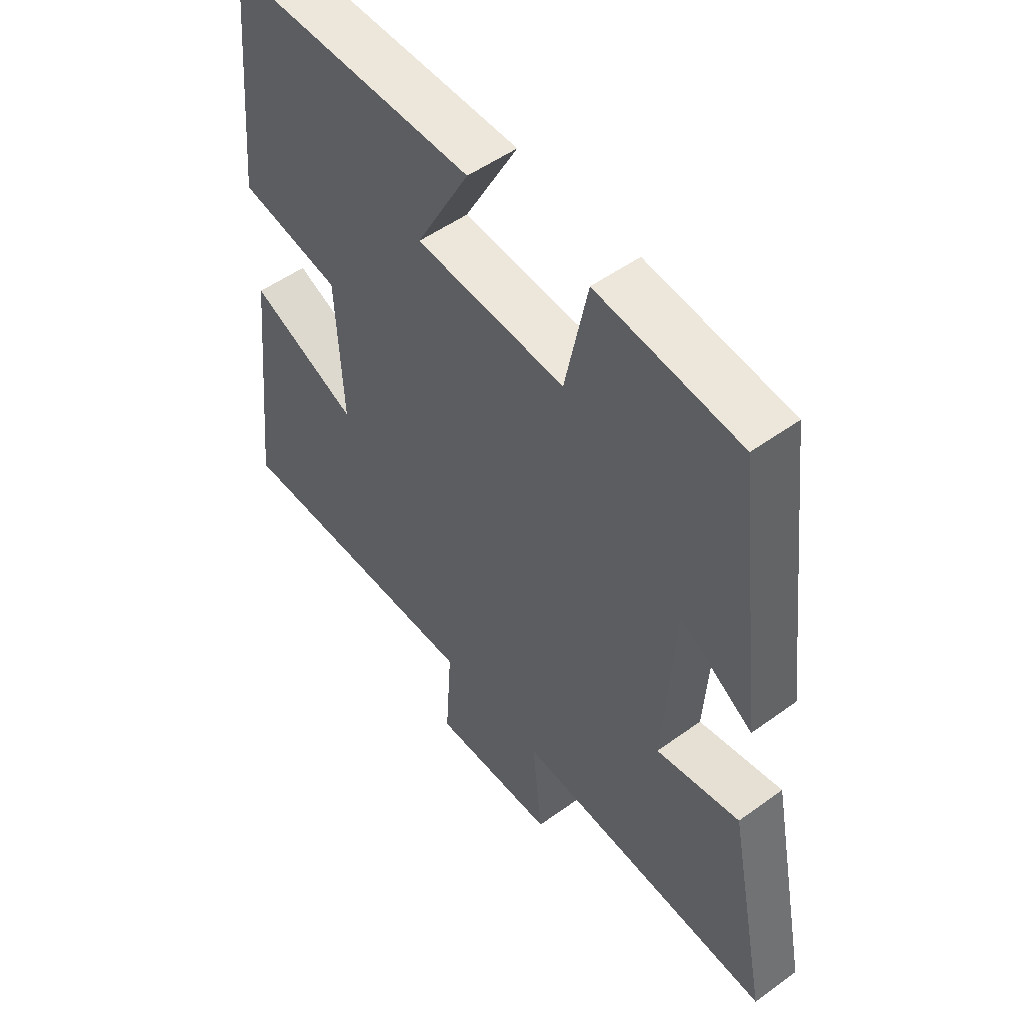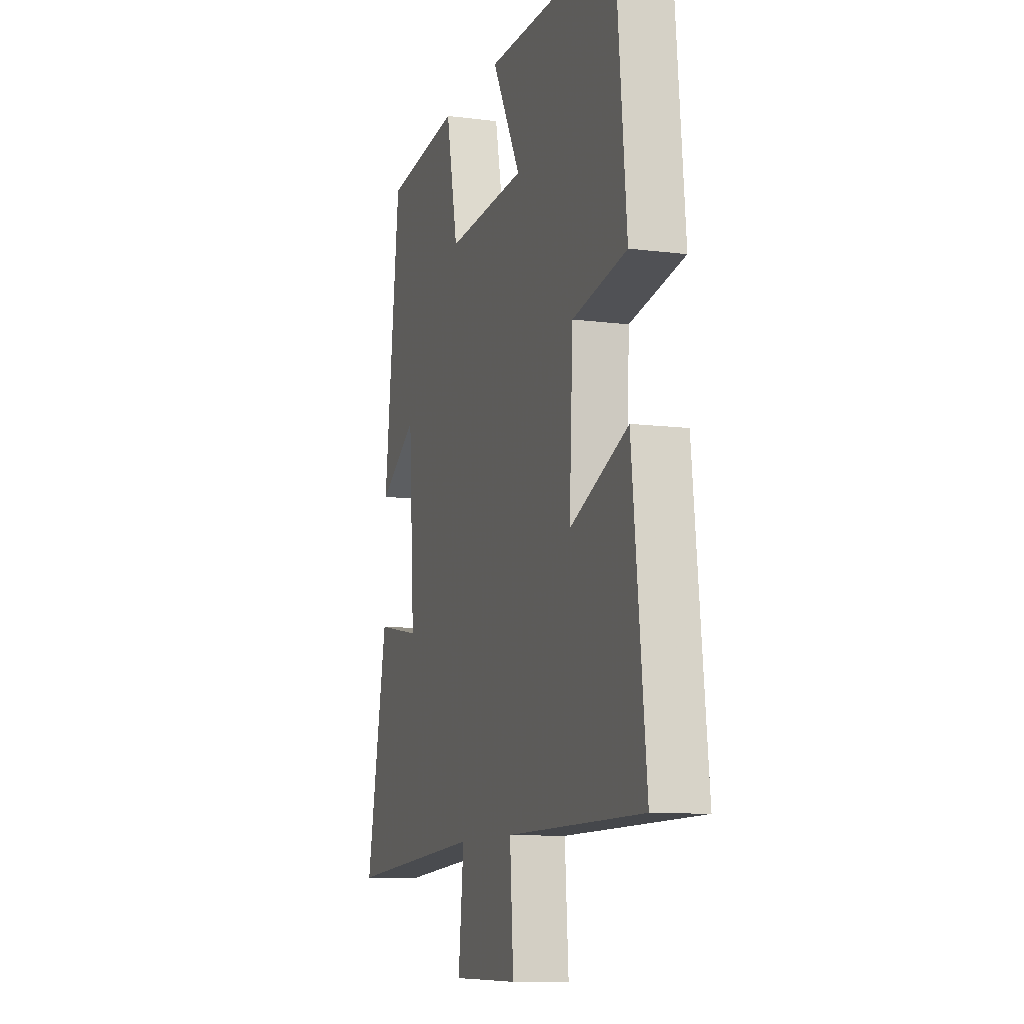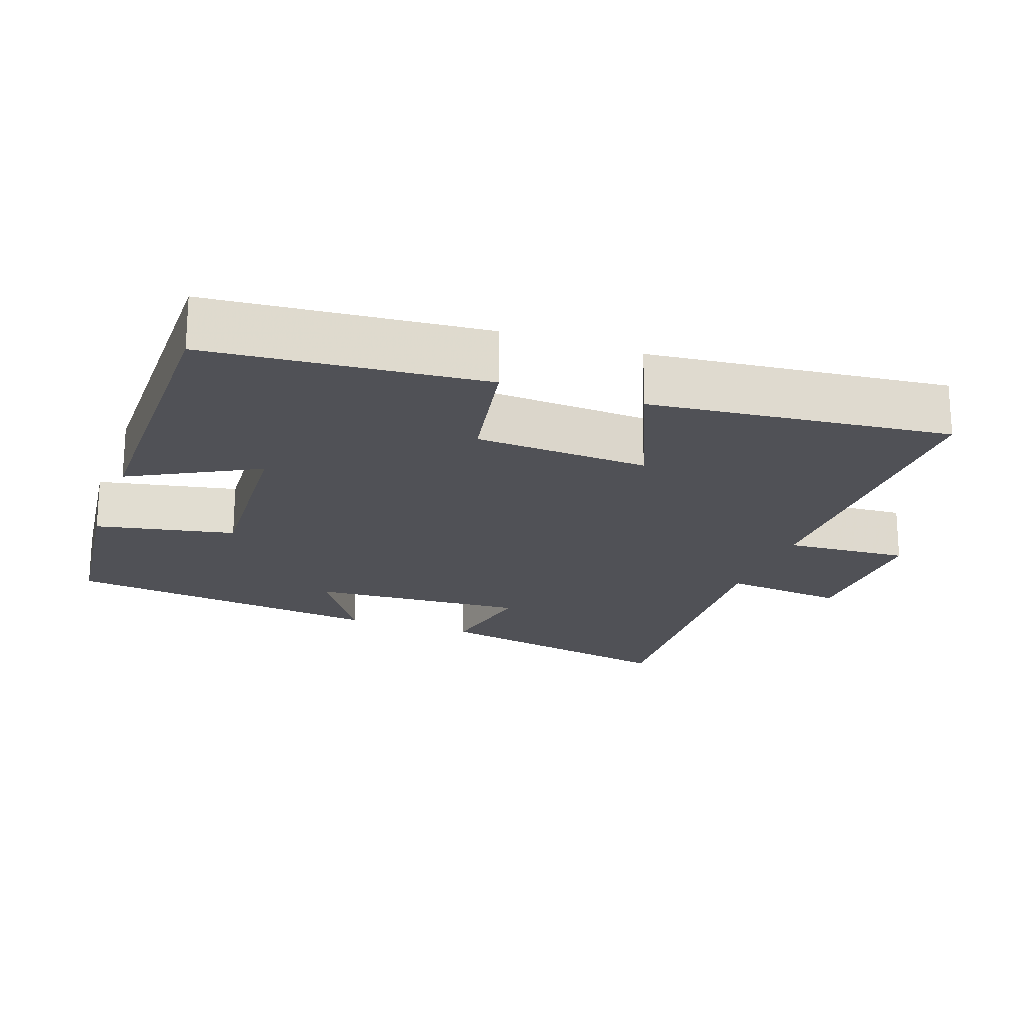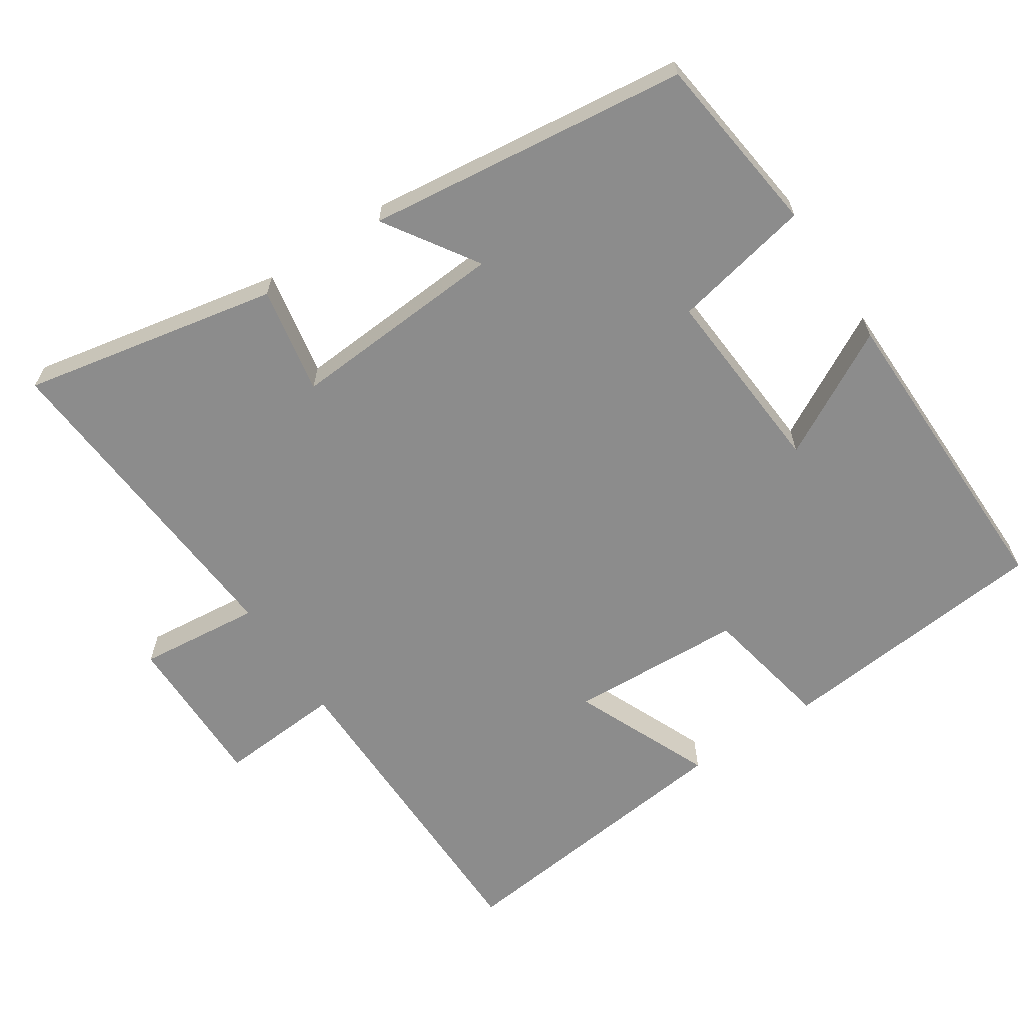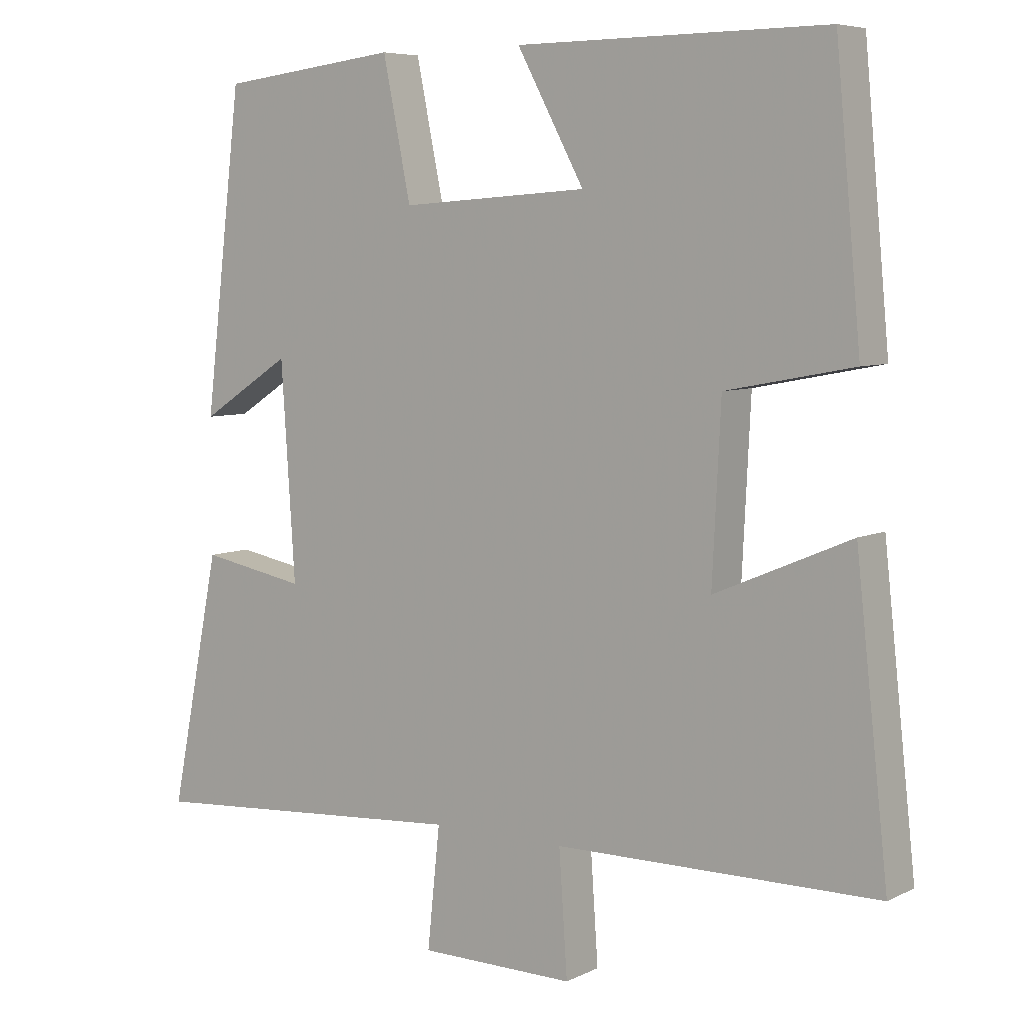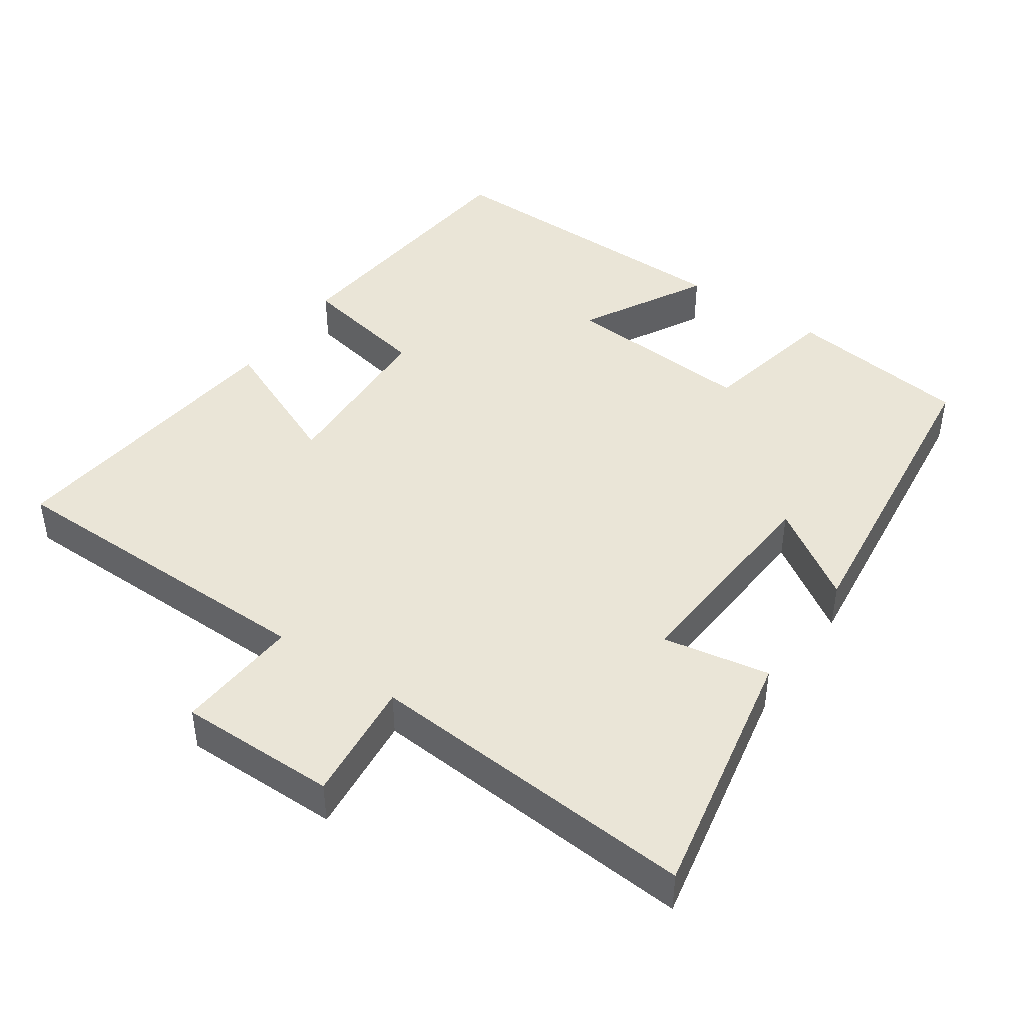
<metadata>
{"format":"obj","ext":"obj","renderer":"f3d","projection":"perspective","resolution":1024,"background":"white","views":[{"elev":51.6,"azim":-128.2,"up":"+Z"},{"elev":-10.1,"azim":71.8,"up":"+Z"},{"elev":-20.5,"azim":70.0,"up":"+Y"},{"elev":-64.2,"azim":-56.4,"up":"+Y"},{"elev":6.5,"azim":35.8,"up":"+Z"},{"elev":44.1,"azim":-145.2,"up":"+Y"}]}
</metadata>
<code>
v -0.572 0.07 -0.533
v -0.5 0.07 -0.174
v -0.35 0.07 -0.202
v -0.37 0.07 0.102
v -0.5 0.07 0.018
v -0.446 0.07 0.469
v -0.19 0.07 0.5
v -0.15 0.07 0.305
v 0.118 0.07 0.323
v 0.022 0.07 0.5
v 0.464 0.07 0.504
v 0.5 0.07 0.119
v 0.318 0.07 0.084
v 0.306 0.07 -0.16
v 0.5 0.07 -0.077
v 0.546 0.07 -0.497
v 0.086 0.07 -0.5
v 0.098 0.07 -0.674
v -0.124 0.07 -0.672
v -0.106 0.07 -0.5
v -0.572 0 -0.533
v -0.5 0 -0.174
v -0.35 0 -0.202
v -0.37 0 0.102
v -0.5 0 0.018
v -0.446 0 0.469
v -0.19 0 0.5
v -0.15 0 0.305
v 0.118 0 0.323
v 0.022 0 0.5
v 0.464 0 0.504
v 0.5 0 0.119
v 0.318 0 0.084
v 0.306 0 -0.16
v 0.5 0 -0.077
v 0.546 0 -0.497
v 0.086 0 -0.5
v 0.098 0 -0.674
v -0.124 0 -0.672
v -0.106 0 -0.5
f 17 18 19 20
f 16 17 20
f 15 16 20
f 14 15 20
f 13 14 20 1
f 11 12 13
f 10 11 13
f 9 10 13
f 8 9 13
f 6 7 8
f 5 6 8
f 4 5 8
f 3 4 8 13
f 1 2 3
f 1 3 13
f 40 39 38 37
f 40 37 36
f 40 36 35
f 40 35 34
f 21 40 34 33
f 33 32 31
f 33 31 30
f 33 30 29
f 33 29 28
f 28 27 26
f 28 26 25
f 28 25 24
f 33 28 24 23
f 23 22 21
f 33 23 21
f 1 21 22 2
f 2 22 23 3
f 3 23 24 4
f 4 24 25 5
f 5 25 26 6
f 6 26 27 7
f 7 27 28 8
f 8 28 29 9
f 9 29 30 10
f 10 30 31 11
f 11 31 32 12
f 12 32 33 13
f 13 33 34 14
f 14 34 35 15
f 15 35 36 16
f 16 36 37 17
f 17 37 38 18
f 18 38 39 19
f 19 39 40 20
f 20 40 21 1

</code>
